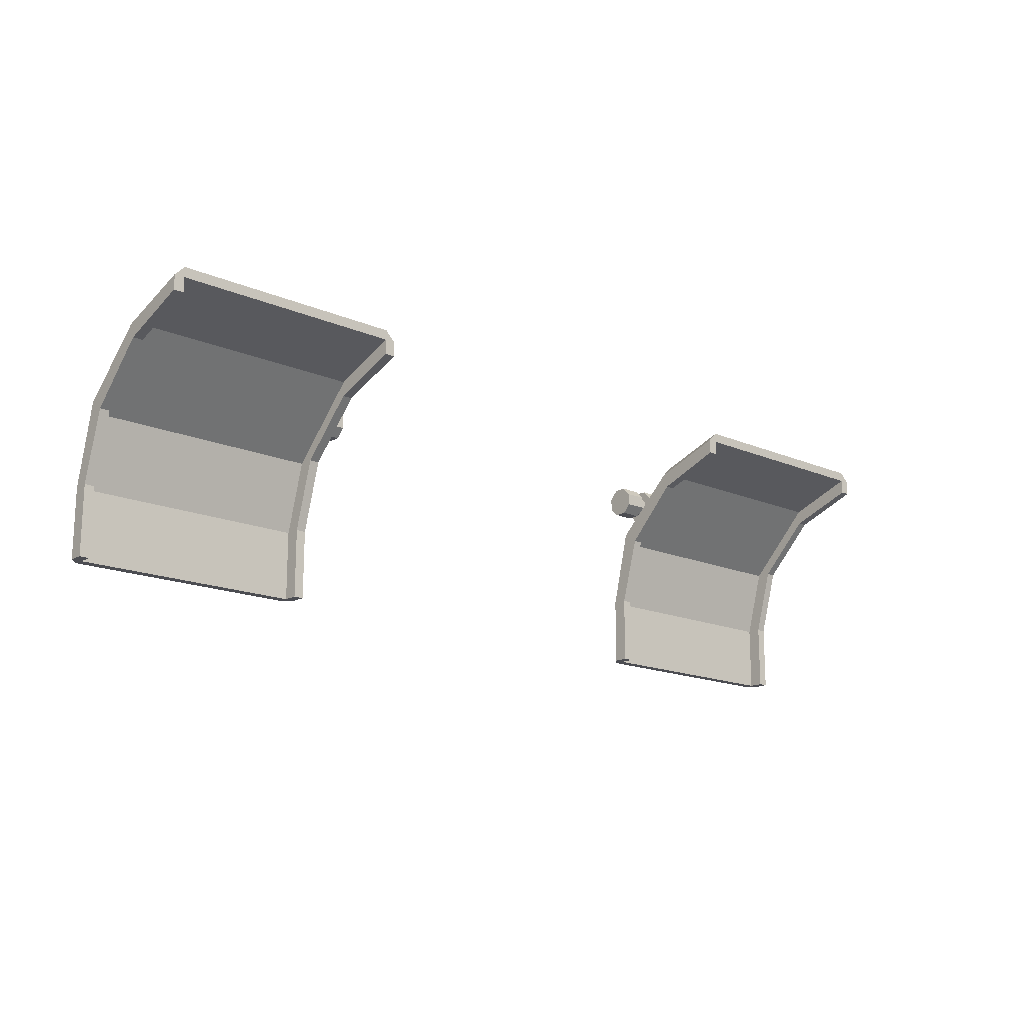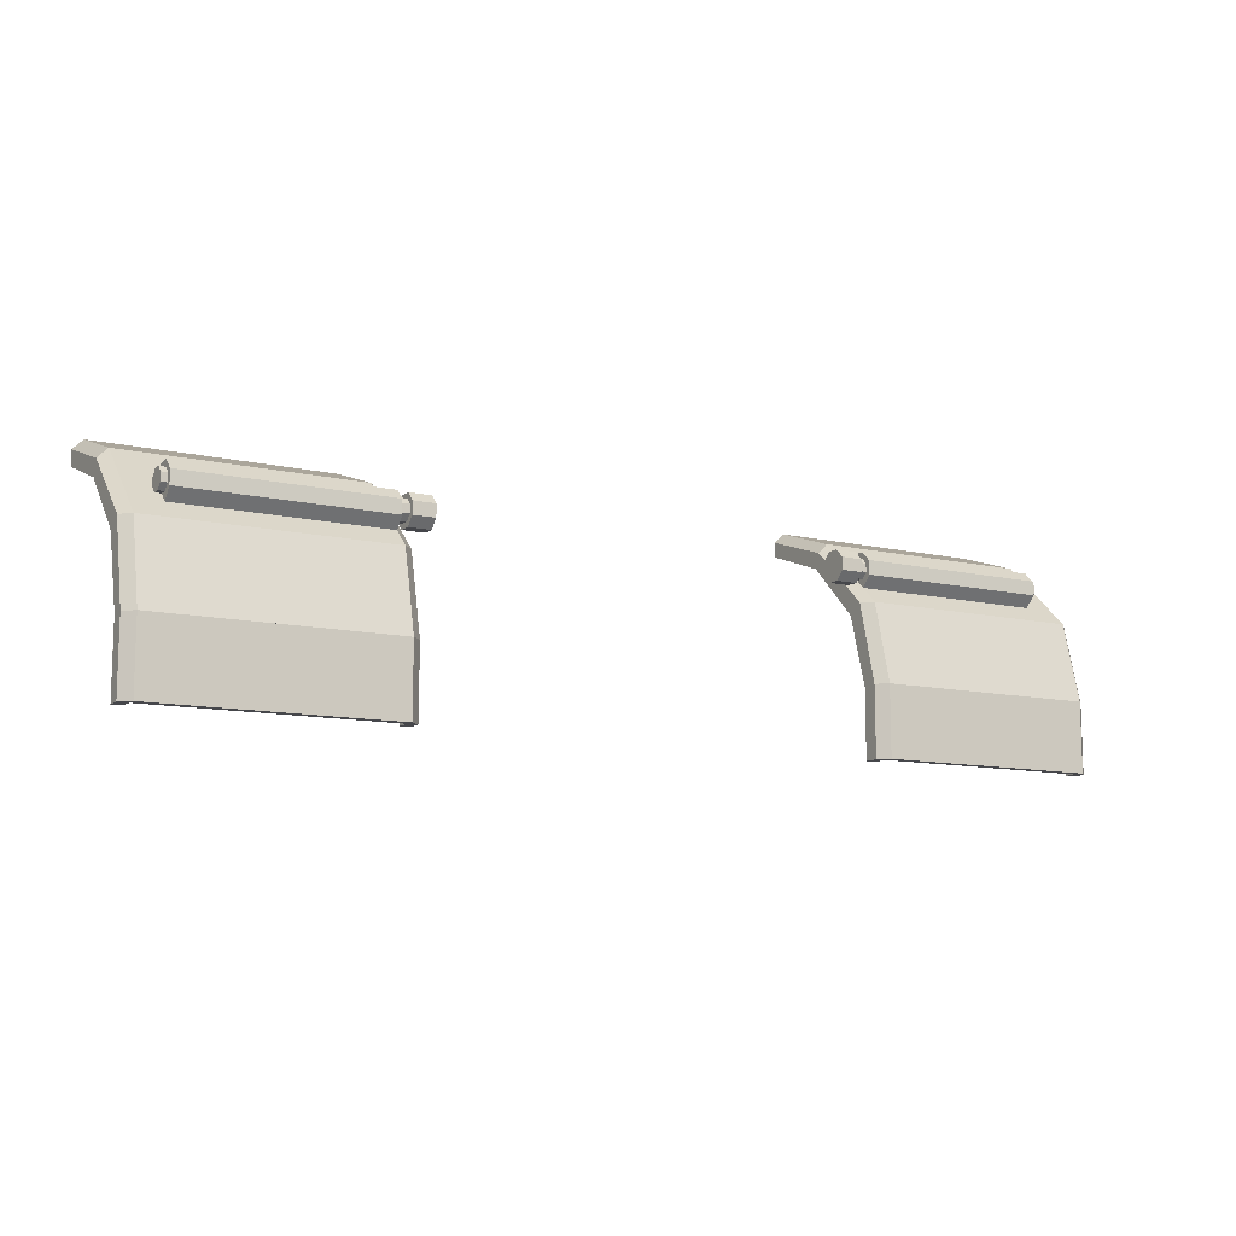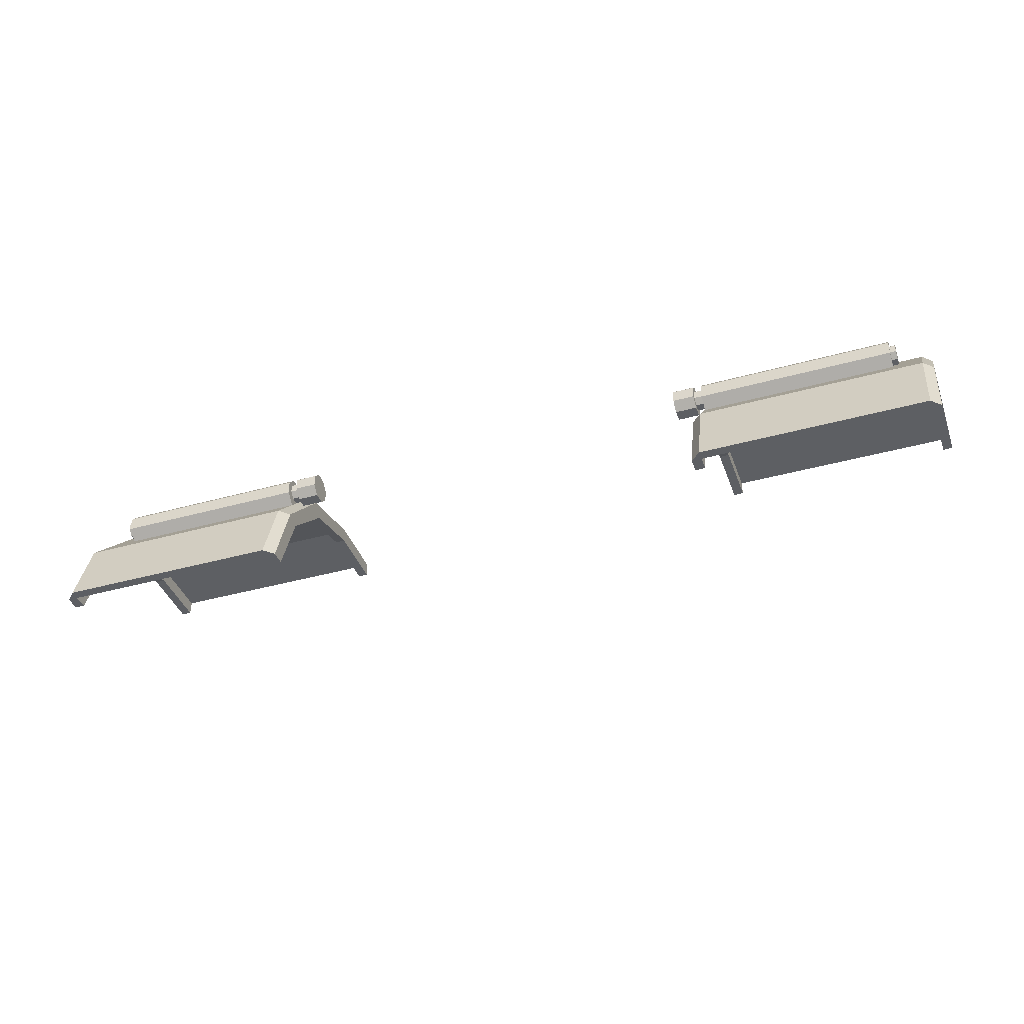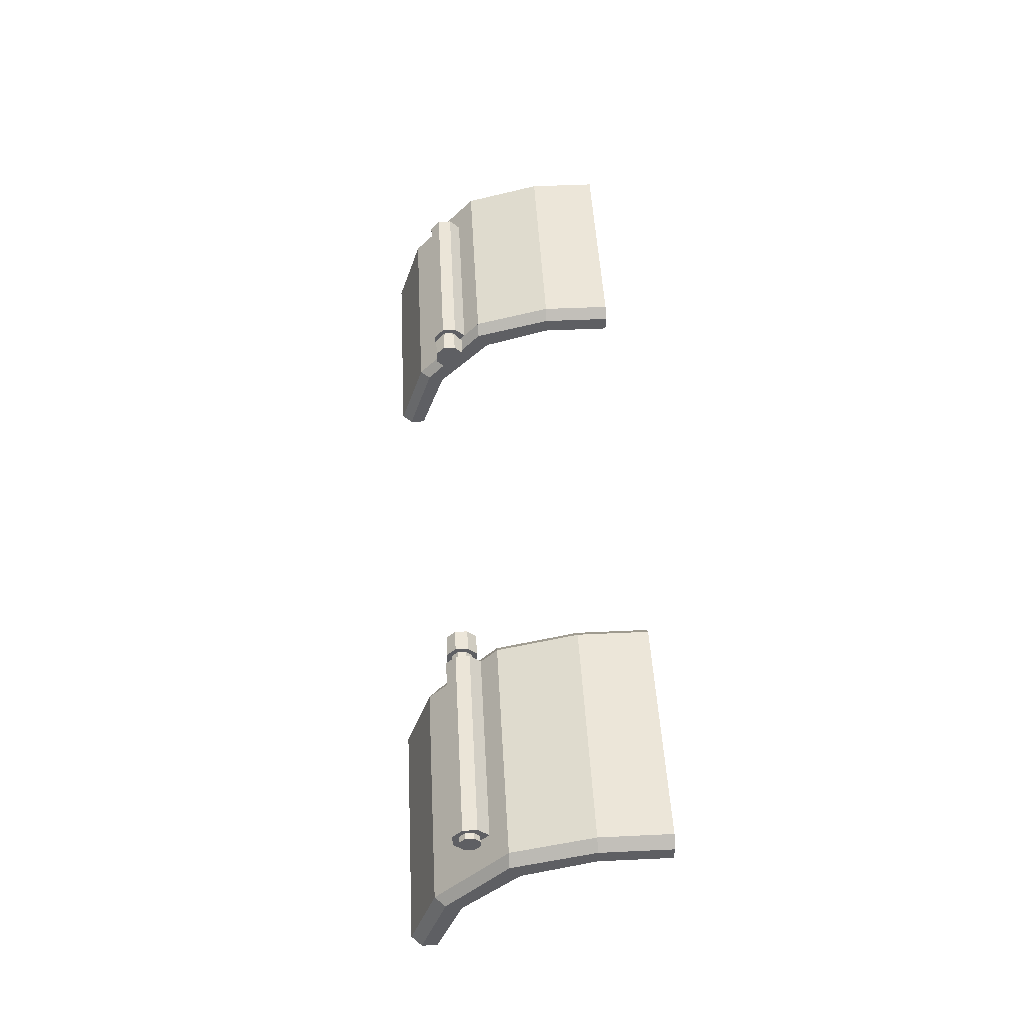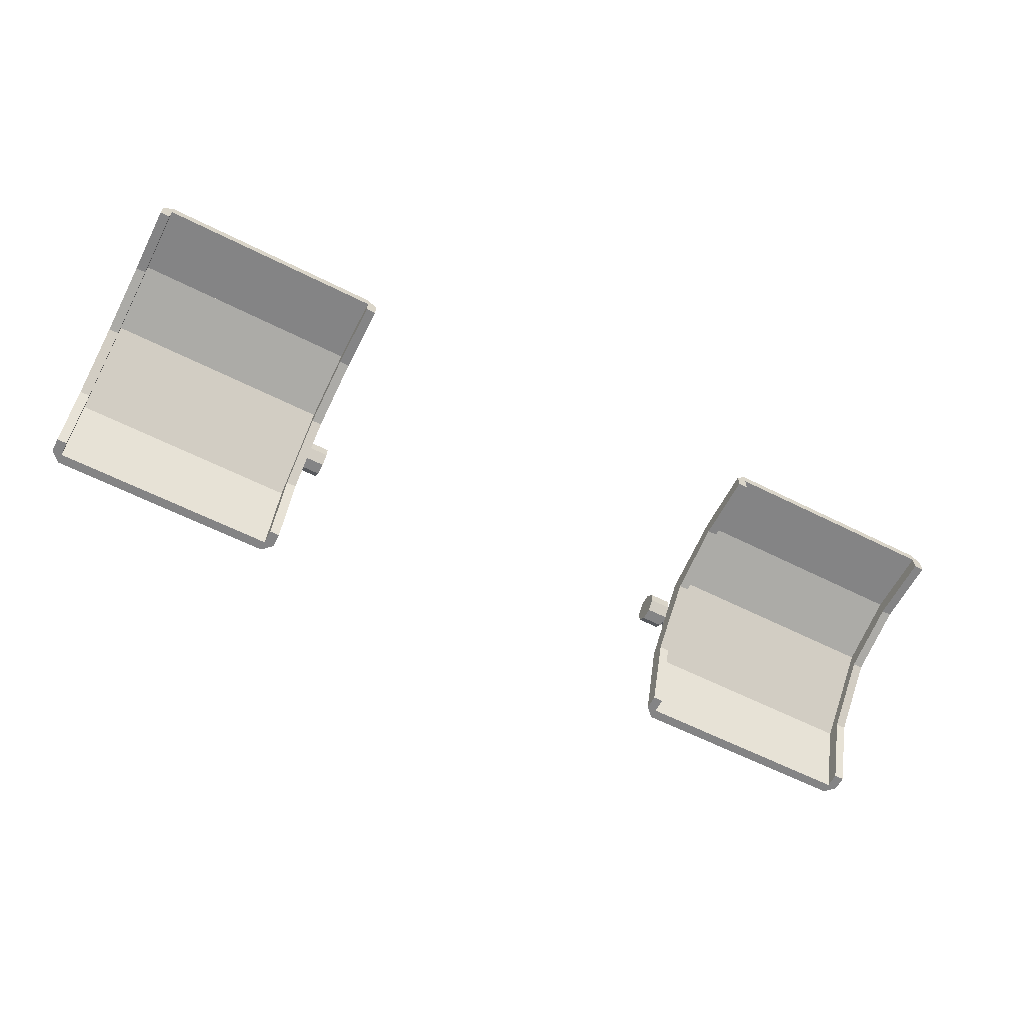
<metadata>
{"format":"obj","ext":"obj","renderer":"f3d","projection":"perspective","resolution":1024,"background":"white","views":[{"elev":-16.4,"azim":138.8,"up":"+Y"},{"elev":-10.8,"azim":-29.9,"up":"+Y"},{"elev":-40.0,"azim":-161.0,"up":"+Z"},{"elev":48.6,"azim":-93.0,"up":"+Z"},{"elev":-61.5,"azim":-27.1,"up":"+Z"}]}
</metadata>
<code>
o cylinder
v 0.75 -0.1406 0.5781
v 0.6531 -0.03125 0.5078
v 1.394 -0.03125 0.5078
v 0.6531 -1.041e-16 0.5208
v 1.394 -2.082e-17 0.5208
v 0.6531 -0.01831 0.5391
v 1.394 -0.01831 0.5391
v 0.6531 -0.04419 0.5391
v 1.394 -0.04419 0.5391
v 0.6531 -0.0625 0.5208
v 1.394 -0.0625 0.5208
v 0.6531 -0.0625 0.4949
v 1.394 -0.0625 0.4949
v 0.6531 -0.04419 0.4766
v 1.394 -0.04419 0.4766
v 0.6531 -0.01831 0.4766
v 1.394 -0.01831 0.4766
v 0.6531 -8.674e-17 0.4949
v 1.394 -3.469e-18 0.4949
v 0.6531 -0.03125 0.5078
v 0.7219 -0.03125 0.5078
v 0.6531 0.01562 0.5272
v 0.7219 0.01562 0.5272
v 0.6531 -0.01183 0.5547
v 0.7219 -0.01183 0.5547
v 0.6531 -0.05067 0.5547
v 0.7219 -0.05067 0.5547
v 0.6531 -0.07813 0.5272
v 0.7219 -0.07813 0.5272
v 0.6531 -0.07813 0.4884
v 0.7219 -0.07813 0.4884
v 0.6531 -0.05067 0.4609
v 0.7219 -0.05067 0.4609
v 0.6531 -0.01183 0.4609
v 0.7219 -0.01183 0.4609
v 0.6531 0.01562 0.4884
v 0.7219 0.01562 0.4884
v 1.5 0.125 0.1094
v 1.5 0.04688 0.3438
v 1.5 0.07812 0.1094
v 1.5 6.939e-18 0.3281
v 1.469 0.1562 0.1094
v 1.469 0.07812 0.3438
v 1.469 0.07812 0.1094
v 1.469 6.939e-18 0.3281
v 1.5 0.04688 0.3438
v 1.5 -0.1406 0.5469
v 1.5 6.939e-18 0.3281
v 1.5 -0.1719 0.5
v 1.469 0.07812 0.3438
v 1.469 -0.1406 0.5781
v 1.469 6.939e-18 0.3281
v 1.469 -0.1719 0.5
v 1.5 -0.1719 0.5
v 1.5 -0.1406 0.5469
v 1.5 -0.3906 0.5625
v 1.5 -0.3906 0.6094
v 1.469 -0.1719 0.5
v 1.469 -0.1406 0.5781
v 1.469 -0.3906 0.5625
v 1.469 -0.3906 0.6406
v 1.5 -0.3906 0.5625
v 1.5 -0.3906 0.6094
v 1.5 -0.6094 0.5625
v 1.5 -0.6094 0.6094
v 1.469 -0.3906 0.5625
v 1.469 -0.3906 0.6406
v 1.469 -0.6094 0.5625
v 1.469 -0.6094 0.6406
v 1.469 0.1562 0.1094
v 1.469 0.07812 0.3438
v 1.469 0.125 0.1094
v 1.469 0.04688 0.3281
v 0.75 0.1563 0.1094
v 0.75 0.07812 0.3438
v 0.75 0.125 0.1094
v 0.75 0.04688 0.3281
v 1.375 0.07812 0.3438
v 1.375 -0.1406 0.5781
v 1.375 0.04688 0.3281
v 1.375 -0.1719 0.5469
v 0.75 0.07812 0.3438
v 0.75 -0.1406 0.5781
v 0.75 0.04688 0.3281
v 0.75 -0.1719 0.5469
v 1.375 -0.08903 0.5228
v 0.75 -0.08903 0.5228
v 1.375 -0.01611 0.4447
v 0.75 -0.01611 0.4447
v 0.75 -0.09896 0.474
v 0.75 -0.02604 0.401
v 1.375 -0.09896 0.474
v 1.375 -0.02604 0.401
v 1.375 -0.05476 0.5548
v 1.375 0.01815 0.4767
v 0.75 0.01815 0.4767
v 0.75 -0.05476 0.5548
v 1.375 -0.01059 0.5533
v 1.375 0.01968 0.5209
v 0.75 0.01968 0.5209
v 0.75 -0.01059 0.5533
v 1.469 0.07812 0.3438
v 1.469 -0.1406 0.5781
v 1.469 0.04688 0.3281
v 1.469 -0.1719 0.5469
v 1.375 0.07812 0.3438
v 1.375 -0.1406 0.5781
v 1.375 0.04688 0.3281
v 1.375 -0.1719 0.5469
v 1.469 -0.1719 0.5469
v 1.469 -0.1406 0.5781
v 1.469 -0.3906 0.6094
v 1.469 -0.3906 0.6406
v 0.75 -0.1719 0.5469
v 0.75 -0.1406 0.5781
v 0.75 -0.3906 0.6094
v 0.75 -0.3906 0.6406
v 1.469 -0.3906 0.6094
v 1.469 -0.3906 0.6406
v 1.469 -0.6094 0.6094
v 1.469 -0.6094 0.6406
v 0.75 -0.3906 0.6094
v 0.75 -0.3906 0.6406
v 0.75 -0.6094 0.6094
v 0.75 -0.6094 0.6406
v 0.7187 -0.3906 0.5625
v 0.7187 -0.3906 0.6094
v 0.7187 -0.6094 0.5625
v 0.7187 -0.6094 0.6094
v 0.75 -0.3906 0.5625
v 0.75 -0.3906 0.6406
v 0.75 -0.6094 0.5625
v 0.75 -0.6094 0.6406
v 0.7187 0.04688 0.3438
v 0.7187 -0.1406 0.5469
v 0.7187 6.939e-18 0.3281
v 0.7187 -0.1719 0.5
v 0.75 0.07812 0.3438
v 0.75 -0.1406 0.5781
v 0.75 6.939e-18 0.3281
v 0.75 -0.1719 0.5
v 0.7187 -0.1719 0.5
v 0.7187 -0.1406 0.5469
v 0.7187 -0.3906 0.5625
v 0.7187 -0.3906 0.6094
v 0.75 -0.1719 0.5
v 0.75 -0.3906 0.5625
v 0.75 -0.3906 0.6406
v 0.7187 0.125 0.1094
v 0.7187 0.04688 0.3438
v 0.7187 0.07812 0.1094
v 0.7187 6.939e-18 0.3281
v 0.75 0.1563 0.1094
v 0.75 0.07812 0.3438
v 0.75 0.07812 0.1094
v 0.75 6.939e-18 0.3281
v -0.6531 -0.03125 0.5078
v -1.394 -0.03125 0.5078
v -0.6531 -1.041e-16 0.5208
v -1.394 -2.082e-17 0.5208
v -0.6531 -0.01831 0.5391
v -1.394 -0.01831 0.5391
v -0.6531 -0.04419 0.5391
v -1.394 -0.04419 0.5391
v -0.6531 -0.0625 0.5208
v -1.394 -0.0625 0.5208
v -0.6531 -0.0625 0.4949
v -1.394 -0.0625 0.4949
v -0.6531 -0.04419 0.4766
v -1.394 -0.04419 0.4766
v -0.6531 -0.01831 0.4766
v -1.394 -0.01831 0.4766
v -0.6531 -8.674e-17 0.4949
v -1.394 0 0.4949
v -0.6531 -0.03125 0.5078
v -0.7219 -0.03125 0.5078
v -0.6531 0.01562 0.5272
v -0.7219 0.01562 0.5272
v -0.6531 -0.01183 0.5547
v -0.7219 -0.01183 0.5547
v -0.6531 -0.05067 0.5547
v -0.7219 -0.05067 0.5547
v -0.6531 -0.07813 0.5272
v -0.7219 -0.07813 0.5272
v -0.6531 -0.07813 0.4884
v -0.7219 -0.07813 0.4884
v -0.6531 -0.05067 0.4609
v -0.7219 -0.05067 0.4609
v -0.6531 -0.01183 0.4609
v -0.7219 -0.01183 0.4609
v -0.6531 0.01562 0.4884
v -0.7219 0.01562 0.4884
v -1.5 0.125 0.1094
v -1.5 0.04688 0.3438
v -1.5 0.07812 0.1094
v -1.5 0 0.3281
v -1.469 0.1562 0.1094
v -1.469 0.07812 0.3438
v -1.469 0.07812 0.1094
v -1.469 6.939e-18 0.3281
v -1.5 0.04688 0.3438
v -1.5 -0.1406 0.5469
v -1.5 0 0.3281
v -1.5 -0.1719 0.5
v -1.469 0.07812 0.3438
v -1.469 -0.1406 0.5781
v -1.469 6.939e-18 0.3281
v -1.469 -0.1719 0.5
v -1.5 -0.1719 0.5
v -1.5 -0.1406 0.5469
v -1.5 -0.3906 0.5625
v -1.5 -0.3906 0.6094
v -1.469 -0.1719 0.5
v -1.469 -0.1406 0.5781
v -1.469 -0.3906 0.5625
v -1.469 -0.3906 0.6406
v -1.5 -0.3906 0.5625
v -1.5 -0.3906 0.6094
v -1.5 -0.6094 0.5625
v -1.5 -0.6094 0.6094
v -1.469 -0.3906 0.5625
v -1.469 -0.3906 0.6406
v -1.469 -0.6094 0.5625
v -1.469 -0.6094 0.6406
v -1.469 0.1562 0.1094
v -1.469 0.07812 0.3438
v -1.469 0.125 0.1094
v -1.469 0.04688 0.3281
v -0.75 0.1563 0.1094
v -0.75 0.07812 0.3438
v -0.75 0.125 0.1094
v -0.75 0.04688 0.3281
v -1.375 0.07812 0.3438
v -1.375 -0.1406 0.5781
v -1.375 0.04688 0.3281
v -1.375 -0.1719 0.5469
v -0.75 0.07812 0.3438
v -0.75 -0.1406 0.5781
v -0.75 0.04688 0.3281
v -0.75 -0.1719 0.5469
v -1.375 -0.08903 0.5228
v -0.75 -0.08903 0.5228
v -1.375 -0.01611 0.4447
v -0.75 -0.01611 0.4447
v -0.75 -0.09896 0.474
v -0.75 -0.02604 0.401
v -1.375 -0.09896 0.474
v -1.375 -0.02604 0.401
v -1.375 -0.05476 0.5548
v -1.375 0.01815 0.4767
v -0.75 0.01815 0.4767
v -0.75 -0.05476 0.5548
v -1.375 -0.01059 0.5533
v -1.375 0.01968 0.5209
v -0.75 0.01968 0.5209
v -0.75 -0.01059 0.5533
v -1.469 -0.1719 0.5469
v -1.469 -0.1406 0.5781
v -1.469 -0.3906 0.6094
v -1.469 -0.3906 0.6406
v -0.75 -0.1719 0.5469
v -0.75 -0.1406 0.5781
v -0.75 -0.3906 0.6094
v -0.75 -0.3906 0.6406
v -1.469 -0.3906 0.6094
v -1.469 -0.3906 0.6406
v -1.469 -0.6094 0.6094
v -1.469 -0.6094 0.6406
v -0.75 -0.3906 0.6094
v -0.75 -0.3906 0.6406
v -0.75 -0.6094 0.6094
v -0.75 -0.6094 0.6406
v -0.7188 -0.3906 0.5625
v -0.7188 -0.3906 0.6094
v -0.7188 -0.6094 0.5625
v -0.7188 -0.6094 0.6094
v -0.75 -0.3906 0.5625
v -0.75 -0.3906 0.6406
v -0.75 -0.6094 0.5625
v -0.75 -0.6094 0.6406
v -0.7187 0.04688 0.3438
v -0.7188 -0.1406 0.5469
v -0.7187 6.939e-18 0.3281
v -0.7188 -0.1719 0.5
v -0.75 0.07812 0.3438
v -0.75 -0.1406 0.5781
v -0.75 0 0.3281
v -0.75 -0.1719 0.5
v -0.7188 -0.1719 0.5
v -0.7188 -0.1406 0.5469
v -0.7188 -0.3906 0.5625
v -0.7188 -0.3906 0.6094
v -0.75 -0.1719 0.5
v -0.75 -0.1406 0.5781
v -0.75 -0.3906 0.5625
v -0.75 -0.3906 0.6406
v -0.7187 0.125 0.1094
v -0.7187 0.04688 0.3438
v -0.7187 0.07812 0.1094
v -0.7187 6.939e-18 0.3281
v -0.75 0.1563 0.1094
v -0.75 0.07812 0.3438
v -0.75 0.07812 0.1094
v -0.75 0 0.3281
v -1.469 0.07812 0.3438
v -1.469 -0.1406 0.5781
v -1.469 0.04688 0.3281
v -1.469 -0.1719 0.5469
v -1.375 0.07812 0.3438
v -1.375 -0.1406 0.5781
v -1.375 0.04688 0.3281
v -1.375 -0.1719 0.5469
f 6 4 2
f 4 6 7 5
f 5 7 3
f 8 6 2
f 6 8 9 7
f 7 9 3
f 10 8 2
f 8 10 11 9
f 9 11 3
f 12 10 2
f 10 12 13 11
f 11 13 3
f 14 12 2
f 12 14 15 13
f 13 15 3
f 16 14 2
f 14 16 17 15
f 15 17 3
f 18 16 2
f 16 18 19 17
f 17 19 3
f 4 18 2
f 18 4 5 19
f 19 5 3
f 24 22 20
f 22 24 25 23
f 23 25 21
f 26 24 20
f 24 26 27 25
f 25 27 21
f 28 26 20
f 26 28 29 27
f 27 29 21
f 30 28 20
f 28 30 31 29
f 29 31 21
f 32 30 20
f 30 32 33 31
f 31 33 21
f 34 32 20
f 32 34 35 33
f 33 35 21
f 36 34 20
f 34 36 37 35
f 35 37 21
f 22 36 20
f 36 22 23 37
f 37 23 21
f 40 38 39 41
f 43 42 44 45
f 39 38 42 43
f 44 40 41 45
f 42 38 40 44
f 41 39 43 45
f 48 46 47 49
f 51 50 52 53
f 47 46 50 51
f 52 48 49 53
f 50 46 48 52
f 49 47 51 53
f 56 54 55 57
f 59 58 60 61
f 55 54 58 59
f 60 56 57 61
f 58 54 56 60
f 57 55 59 61
f 64 62 63 65
f 67 66 68 69
f 63 62 66 67
f 68 64 65 69
f 66 62 64 68
f 65 63 67 69
f 72 70 71 73
f 75 74 76 77
f 71 70 74 75
f 76 72 73 77
f 74 70 72 76
f 73 71 75 77
f 78 88 93 80
f 84 91 89 82
f 82 89 88 78
f 80 93 91 84
f 82 78 80 84
f 81 79 83 85
f 79 86 87 83
f 98 99 100 101
f 83 87 90 85
f 87 89 91 90
f 85 90 92 81
f 90 91 93 92
f 81 92 86 79
f 92 93 88 86
f 95 94 86 88
f 96 95 88 89
f 97 96 89 87
f 94 97 87 86
f 99 98 94 95
f 100 99 95 96
f 101 100 96 97
f 98 101 97 94
f 104 102 103 105
f 107 106 108 109
f 103 102 106 107
f 108 104 105 109
f 106 102 104 108
f 105 103 107 109
f 112 110 111 113
f 115 114 116 117
f 111 110 114 115
f 116 112 113 117
f 114 110 112 116
f 113 111 115 117
f 120 118 119 121
f 123 122 124 125
f 119 118 122 123
f 124 120 121 125
f 122 118 120 124
f 121 119 123 125
f 127 126 128 129
f 132 130 131 133
f 130 126 127 131
f 129 128 132 133
f 128 126 130 132
f 131 127 129 133
f 135 134 136 137
f 140 138 139 141
f 138 134 135 139
f 137 136 140 141
f 136 134 138 140
f 139 135 137 141
f 143 142 144 145
f 147 146 1 148
f 146 142 143 1
f 145 144 147 148
f 144 142 146 147
f 1 143 145 148
f 150 149 151 152
f 155 153 154 156
f 153 149 150 154
f 152 151 155 156
f 151 149 153 155
f 154 150 152 156
f 159 161 157
f 162 161 159 160
f 162 160 158
f 161 163 157
f 164 163 161 162
f 164 162 158
f 163 165 157
f 166 165 163 164
f 166 164 158
f 165 167 157
f 168 167 165 166
f 168 166 158
f 167 169 157
f 170 169 167 168
f 170 168 158
f 169 171 157
f 172 171 169 170
f 172 170 158
f 171 173 157
f 174 173 171 172
f 174 172 158
f 173 159 157
f 160 159 173 174
f 160 174 158
f 177 179 175
f 180 179 177 178
f 180 178 176
f 179 181 175
f 182 181 179 180
f 182 180 176
f 181 183 175
f 184 183 181 182
f 184 182 176
f 183 185 175
f 186 185 183 184
f 186 184 176
f 185 187 175
f 188 187 185 186
f 188 186 176
f 187 189 175
f 190 189 187 188
f 190 188 176
f 189 191 175
f 192 191 189 190
f 192 190 176
f 191 177 175
f 178 177 191 192
f 178 192 176
f 194 193 195 196
f 199 197 198 200
f 197 193 194 198
f 196 195 199 200
f 195 193 197 199
f 198 194 196 200
f 202 201 203 204
f 207 205 206 208
f 205 201 202 206
f 204 203 207 208
f 203 201 205 207
f 206 202 204 208
f 210 209 211 212
f 215 213 214 216
f 213 209 210 214
f 212 211 215 216
f 211 209 213 215
f 214 210 212 216
f 218 217 219 220
f 223 221 222 224
f 221 217 218 222
f 220 219 223 224
f 219 217 221 223
f 222 218 220 224
f 226 225 227 228
f 231 229 230 232
f 229 225 226 230
f 228 227 231 232
f 227 225 229 231
f 230 226 228 232
f 248 243 233 235
f 244 246 239 237
f 243 244 237 233
f 246 248 235 239
f 235 233 237 239
f 238 234 236 240
f 242 241 234 238
f 255 254 253 256
f 245 242 238 240
f 246 244 242 245
f 247 245 240 236
f 248 246 245 247
f 241 247 236 234
f 243 248 247 241
f 241 249 250 243
f 243 250 251 244
f 244 251 252 242
f 242 252 249 241
f 249 253 254 250
f 250 254 255 251
f 251 255 256 252
f 252 256 253 249
f 258 257 259 260
f 263 261 262 264
f 261 257 258 262
f 260 259 263 264
f 259 257 261 263
f 262 258 260 264
f 266 265 267 268
f 271 269 270 272
f 269 265 266 270
f 268 267 271 272
f 267 265 269 271
f 270 266 268 272
f 275 273 274 276
f 278 277 279 280
f 274 273 277 278
f 279 275 276 280
f 277 273 275 279
f 276 274 278 280
f 283 281 282 284
f 286 285 287 288
f 282 281 285 286
f 287 283 284 288
f 285 281 283 287
f 284 282 286 288
f 291 289 290 292
f 294 293 295 296
f 290 289 293 294
f 295 291 292 296
f 293 289 291 295
f 292 290 294 296
f 299 297 298 300
f 302 301 303 304
f 298 297 301 302
f 303 299 300 304
f 301 297 299 303
f 300 298 302 304
f 306 305 307 308
f 311 309 310 312
f 309 305 306 310
f 308 307 311 312
f 307 305 309 311
f 310 306 308 312

</code>
